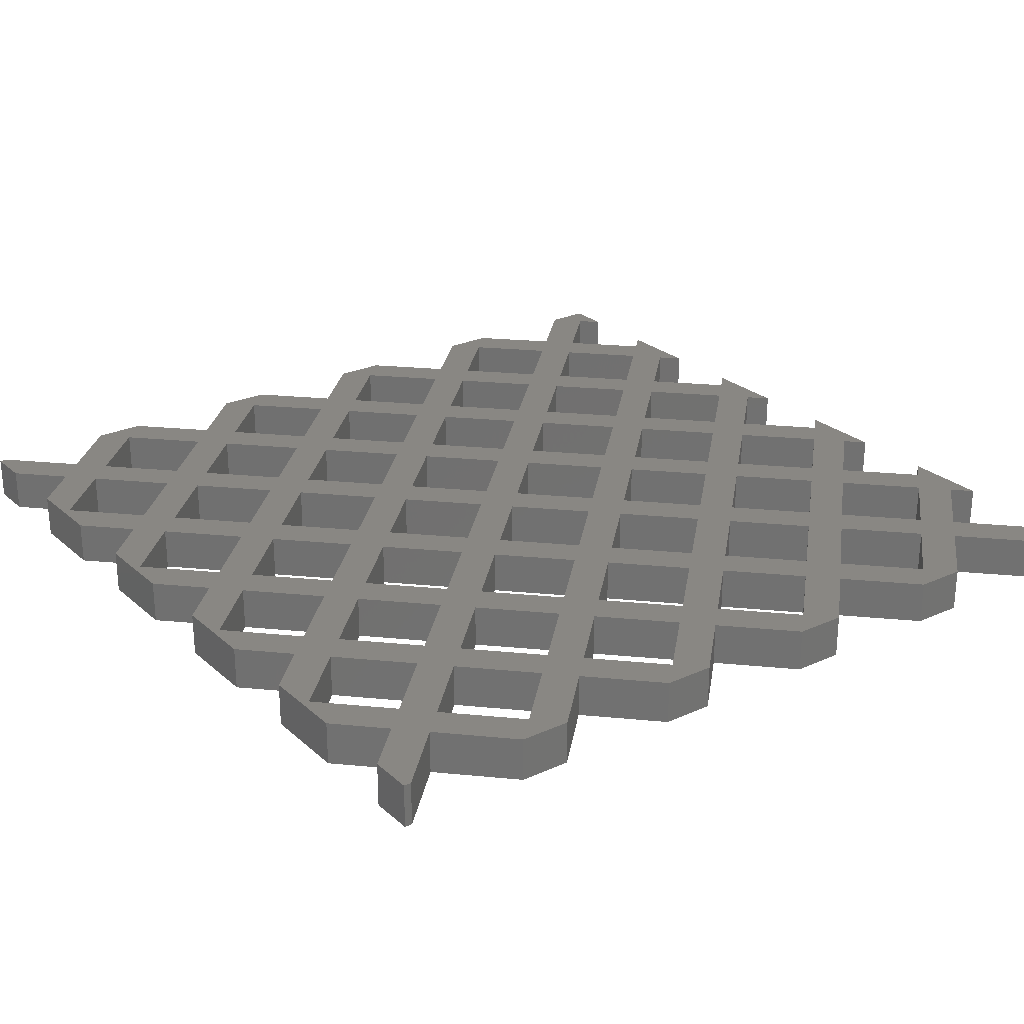
<metadata>
{"format":"stl","ext":"stl","renderer":"f3d","projection":"perspective","resolution":1024,"background":"white","views":[{"elev":25.4,"azim":-126.1,"up":"+Z"}]}
</metadata>
<code>
# stl→obj: 468 verts, 1092 faces
v 0 0 0
v 0 0 1
v 0 1 0
v 0 1 1
v 1 0 0
v 1 0 1
v 0.5858 0.4142 0
v 1.414 2.414 0
v 0 3.828 0
v 0 5 0
v 0.5858 4.414 0
v 1.414 6.414 0
v 0 7.828 0
v 0 9 0
v 0.5858 8.414 0
v 1.414 10.41 0
v 2.586 10.41 0
v 3.414 12.41 0
v 4 13 0
v 0 11.83 0
v 0 13 0
v 0.5858 12.41 0
v 1.414 14.41 0
v 0 15.83 0
v 0 17 0
v 0.5858 16.41 0
v 1.414 18.41 0
v 0 19.83 0
v 0 20 0
v 1 20 0
v 2 19 0
v 4 7.828 0
v 5.414 10.41 0
v 4.586 8.414 0
v 4 19.83 0
v 3 20 0
v 5 20 0
v 2 15 0
v 5.414 18.41 0
v 6 19 0
v 6 17.83 0
v 7 20 0
v 8 19.83 0
v 9 20 0
v 9.414 18.41 0
v 10 19 0
v 2 5.828 0
v 2.586 6.414 0
v 3.414 4.414 0
v 12 19.83 0
v 11 20 0
v 13 20 0
v 13.41 18.41 0
v 12 15.83 0
v 14 19 0
v 15 20 0
v 16 19.83 0
v 17 20 0
v 8.586 8.414 0
v 19 20 0
v 20 20 0
v 18.59 18.41 0
v 20 19.83 0
v 18 17.83 0
v 18 1.828 0
v 20 1 0
v 19.41 0.4142 0
v 19.41 16.41 0
v 20 17 0
v 20 15.83 0
v 18 13.83 0
v 18.59 14.41 0
v 20 13 0
v 19.41 12.41 0
v 20 11.83 0
v 16 9 0
v 18.59 10.41 0
v 18 9.828 0
v 20 9 0
v 19.41 8.414 0
v 20 7.828 0
v 17.41 6.414 0
v 18.59 6.414 0
v 18 5.828 0
v 20 5 0
v 19.41 4.414 0
v 20 3.828 0
v 17.41 2.414 0
v 18.59 2.414 0
v 20 0 0
v 17 0 0
v 15 0 0
v 16.59 0.4142 0
v 19 0 0
v 10 1.828 0
v 12 1 0
v 11.41 0.4142 0
v 16 1 0
v 11.41 4.414 0
v 12.59 4.414 0
v 12 3.828 0
v 9.414 2.414 0
v 8 1 0
v 15.41 0.4142 0
v 12.59 0.4142 0
v 14 1.828 0
v 16 17 0
v 15.41 16.41 0
v 14 17.83 0
v 7.414 0.4142 0
v 8.586 0.4142 0
v 7 0 0
v 15.41 4.414 0
v 16 3.828 0
v 14 3 0
v 2 1.828 0
v 4 5 0
v 2.586 2.414 0
v 3.414 0.4142 0
v 4.586 0.4142 0
v 3 0 0
v 17.41 10.41 0
v 8 3.828 0
v 10 3 0
v 4 1 0
v 6 1.828 0
v 11 0 0
v 10.59 2.414 0
v 2 13.83 0
v 2.586 14.41 0
v 2 3 0
v 3.414 8.414 0
v 5.414 14.41 0
v 4.586 12.41 0
v 4 11.83 0
v 5.414 6.414 0
v 4 9 0
v 6 13.83 0
v 7.414 16.41 0
v 6.586 14.41 0
v 2 7 0
v 16 11.83 0
v 18 11 0
v 2 9.828 0
v 2 11 0
v 8.586 16.41 0
v 11.41 16.41 0
v 8.586 12.41 0
v 10 15 0
v 2 17.83 0
v 6 15 0
v 10 11 0
v 8 11.83 0
v 4 17 0
v 3.414 16.41 0
v 2.586 18.41 0
v 6.586 18.41 0
v 4.586 16.41 0
v 4 15.83 0
v 8 17 0
v 6.586 10.41 0
v 9.414 14.41 0
v 8 15.83 0
v 7.414 12.41 0
v 6 11 0
v 6 3 0
v 4 3.828 0
v 4.586 4.414 0
v 6 5.828 0
v 18 19 0
v 8 5 0
v 7.414 4.414 0
v 6.586 6.414 0
v 6 9.828 0
v 14 5.828 0
v 16 5 0
v 9.414 10.41 0
v 10 17.83 0
v 12 5 0
v 14.59 6.414 0
v 8 13 0
v 14 9.828 0
v 15.41 8.414 0
v 12.59 16.41 0
v 6 7 0
v 8 7.828 0
v 9.414 6.414 0
v 10 7 0
v 7.414 8.414 0
v 8 9 0
v 10.59 14.41 0
v 6.586 2.414 0
v 5.414 2.414 0
v 8.586 4.414 0
v 10 5.828 0
v 18 7 0
v 12 17 0
v 10 9.828 0
v 11.41 8.414 0
v 12 9 0
v 10.59 10.41 0
v 10 13.83 0
v 11.41 12.41 0
v 13 0 0
v 9 0 0
v 14.59 2.414 0
v 13.41 2.414 0
v 14 7 0
v 13.41 6.414 0
v 12 13 0
v 12 11.83 0
v 14 11 0
v 13.41 10.41 0
v 12.59 12.41 0
v 10.59 6.414 0
v 12 7.828 0
v 13.41 14.41 0
v 10.59 18.41 0
v 14.59 10.41 0
v 18 3 0
v 16.59 4.414 0
v 12.59 8.414 0
v 14 13.83 0
v 15.41 12.41 0
v 16 13 0
v 14.59 14.41 0
v 14 15 0
v 17.41 18.41 0
v 16.59 12.41 0
v 16 15.83 0
v 17.41 14.41 0
v 18 15 0
v 16.59 16.41 0
v 14.59 18.41 0
v 16 7.828 0
v 16.59 8.414 0
v 5 0 0
v 1.414 2.414 1
v 0.5858 0.4142 1
v 2 1.828 1
v 19.41 4.414 1
v 18 3 1
v 20 3.828 1
v 5 0 1
v 3.414 0.4142 1
v 3 0 1
v 4.586 0.4142 1
v 4 1 1
v 6 7 1
v 4 7.828 1
v 5.414 6.414 1
v 9 0 1
v 6 1.828 1
v 7.414 0.4142 1
v 7 0 1
v 8.586 0.4142 1
v 8 1 1
v 6.586 2.414 1
v 13 0 1
v 10 1.828 1
v 11.41 0.4142 1
v 11 0 1
v 12.59 0.4142 1
v 12 1 1
v 10.59 2.414 1
v 17 0 1
v 14 1.828 1
v 15.41 0.4142 1
v 15 0 1
v 16.59 0.4142 1
v 16 1 1
v 14.59 2.414 1
v 20 0 1
v 18 1.828 1
v 19.41 0.4142 1
v 19 0 1
v 20 1 1
v 18.59 2.414 1
v 16 17 1
v 14 17.83 1
v 15.41 16.41 1
v 13.41 2.414 1
v 10 3 1
v 8.586 4.414 1
v 8 3.828 1
v 6 3 1
v 10 11 1
v 8.586 12.41 1
v 8 11.83 1
v 10 9.828 1
v 11.41 8.414 1
v 12 9 1
v 18 15 1
v 16.59 16.41 1
v 16 15.83 1
v 20 19.83 1
v 18.59 18.41 1
v 20 20 1
v 18 19 1
v 17.41 18.41 1
v 19 20 1
v 2 3 1
v 0.5858 4.414 1
v 0 3.828 1
v 12 3.828 1
v 9.414 10.41 1
v 10.59 10.41 1
v 5.414 18.41 1
v 4 17 1
v 4 15.83 1
v 6 17.83 1
v 6.586 18.41 1
v 7 20 1
v 1 20 1
v 0 20 1
v 0 19.83 1
v 2 19 1
v 1.414 18.41 1
v 2.586 6.414 1
v 5.414 10.41 1
v 1.414 6.414 1
v 9.414 2.414 1
v 0 11.83 1
v 1.414 10.41 1
v 0.5858 12.41 1
v 2 7 1
v 2.586 14.41 1
v 3.414 16.41 1
v 0 9 1
v 0 7.828 1
v 2.586 10.41 1
v 4 13 1
v 3.414 12.41 1
v 4.586 16.41 1
v 6 19 1
v 1.414 14.41 1
v 0 13 1
v 2 13.83 1
v 3.414 4.414 1
v 2.586 2.414 1
v 0.5858 8.414 1
v 2 11 1
v 4 5 1
v 5.414 2.414 1
v 0 5 1
v 4 11.83 1
v 7.414 4.414 1
v 2 17.83 1
v 2.586 18.41 1
v 2 9.828 1
v 3 20 1
v 0 15.83 1
v 0.5858 16.41 1
v 4 19.83 1
v 7.414 12.41 1
v 6 11 1
v 10 7 1
v 8.586 8.414 1
v 8 7.828 1
v 12 11.83 1
v 13.41 10.41 1
v 14 11 1
v 17.41 14.41 1
v 8 9 1
v 6.586 10.41 1
v 6 9.828 1
v 17.41 10.41 1
v 16 9 1
v 18.59 10.41 1
v 16 13 1
v 15.41 12.41 1
v 20 15.83 1
v 5.414 14.41 1
v 4.586 12.41 1
v 2 5.828 1
v 2 15 1
v 4 9 1
v 3.414 8.414 1
v 9.414 6.414 1
v 8 5 1
v 10.59 6.414 1
v 5 20 1
v 10 15 1
v 8 15.83 1
v 9.414 14.41 1
v 18 17.83 1
v 19.41 16.41 1
v 20 17 1
v 6.586 6.414 1
v 6 5.828 1
v 15.41 4.414 1
v 14 3 1
v 16 3.828 1
v 10 5.828 1
v 7.414 8.414 1
v 4.586 8.414 1
v 8 13 1
v 18 9.828 1
v 19.41 8.414 1
v 20 9 1
v 8.586 16.41 1
v 11 20 1
v 10 19 1
v 7.414 16.41 1
v 6 15 1
v 18 7 1
v 20 7.828 1
v 8 19.83 1
v 9.414 18.41 1
v 9 20 1
v 10 17.83 1
v 20 11.83 1
v 4 3.828 1
v 4.586 4.414 1
v 6 13.83 1
v 6.586 14.41 1
v 14 19 1
v 11.41 4.414 1
v 8 17 1
v 14 15 1
v 12.59 16.41 1
v 12 15.83 1
v 13.41 6.414 1
v 12 5 1
v 14 5.828 1
v 12.59 4.414 1
v 12 7.828 1
v 18 13.83 1
v 19.41 12.41 1
v 20 13 1
v 12.59 8.414 1
v 14 7 1
v 11.41 12.41 1
v 18 11 1
v 16.59 12.41 1
v 16 11.83 1
v 15 20 1
v 10 13.83 1
v 12 13 1
v 11.41 16.41 1
v 10.59 18.41 1
v 12 17 1
v 12 19.83 1
v 13.41 18.41 1
v 13 20 1
v 13.41 14.41 1
v 10.59 14.41 1
v 18.59 14.41 1
v 12.59 12.41 1
v 14 13.83 1
v 16.59 8.414 1
v 16 7.828 1
v 17.41 6.414 1
v 16.59 4.414 1
v 14.59 6.414 1
v 14.59 10.41 1
v 14 9.828 1
v 15.41 8.414 1
v 17.41 2.414 1
v 16 5 1
v 14.59 14.41 1
v 14.59 18.41 1
v 18.59 6.414 1
v 16 19.83 1
v 17 20 1
v 18 5.828 1
v 20 5 1
v 0 17 1
f 1 2 3
f 3 2 4
f 2 1 5
f 6 2 5
f 1 7 5
f 7 3 8
f 8 9 10
f 11 10 12
f 12 13 14
f 15 14 16
f 17 18 19
f 16 20 21
f 22 21 23
f 23 24 25
f 26 25 27
f 27 28 29
f 27 29 30
f 27 30 31
f 32 33 34
f 35 36 37
f 22 23 38
f 39 37 40
f 41 40 42
f 43 42 44
f 45 44 46
f 47 48 49
f 50 51 52
f 50 52 53
f 54 55 56
f 57 56 58
f 59 60 61
f 62 61 63
f 64 61 62
f 65 66 67
f 68 69 70
f 71 72 73
f 74 73 75
f 76 75 77
f 78 77 79
f 80 79 81
f 82 81 83
f 84 83 85
f 86 85 87
f 88 87 89
f 65 89 66
f 67 66 90
f 91 92 93
f 94 67 90
f 95 96 97
f 93 98 65
f 99 100 101
f 102 95 103
f 104 93 92
f 105 96 106
f 107 108 109
f 110 111 112
f 105 97 96
f 113 114 115
f 111 103 95
f 116 117 118
f 119 120 121
f 122 75 76
f 123 124 102
f 120 125 126
f 97 105 127
f 102 128 95
f 1 3 7
f 129 130 18
f 8 10 11
f 131 8 11
f 132 48 47
f 133 134 135
f 32 34 136
f 137 132 17
f 138 139 140
f 12 14 15
f 141 12 15
f 142 143 122
f 18 144 145
f 146 46 51
f 147 148 149
f 48 137 32
f 16 21 22
f 145 16 22
f 31 36 150
f 139 138 151
f 152 153 148
f 26 27 31
f 26 31 150
f 23 25 26
f 38 23 26
f 154 155 156
f 41 42 157
f 39 158 159
f 125 116 118
f 17 19 135
f 155 129 38
f 160 139 41
f 19 18 130
f 130 155 159
f 22 38 129
f 161 162 153
f 49 116 131
f 7 8 131
f 11 12 141
f 11 141 47
f 45 163 160
f 134 133 151
f 164 34 165
f 165 33 134
f 155 130 129
f 150 156 155
f 133 135 19
f 18 17 144
f 15 16 145
f 144 17 132
f 117 49 48
f 36 156 150
f 159 155 154
f 35 37 39
f 166 167 168
f 39 159 154
f 157 42 43
f 169 168 170
f 171 72 172
f 173 169 170
f 164 174 34
f 171 169 173
f 175 176 113
f 177 168 167
f 33 32 137
f 146 51 178
f 134 151 138
f 71 73 74
f 175 179 180
f 162 161 181
f 140 160 163
f 159 158 133
f 182 76 183
f 165 34 33
f 174 164 161
f 158 40 41
f 158 39 40
f 184 56 109
f 118 185 167
f 149 153 162
f 156 36 35
f 186 173 170
f 187 72 171
f 188 72 187
f 48 132 137
f 7 131 116
f 167 189 190
f 149 163 146
f 135 134 33
f 15 145 144
f 132 47 141
f 161 164 181
f 174 161 189
f 76 77 183
f 146 163 46
f 191 55 54
f 192 193 123
f 138 140 164
f 43 44 45
f 163 45 46
f 188 186 59
f 194 166 195
f 118 136 185
f 196 81 82
f 197 147 178
f 198 59 61
f 199 72 188
f 200 72 199
f 193 192 126
f 201 198 61
f 202 148 55
f 168 177 152
f 168 152 203
f 191 202 55
f 200 198 201
f 181 164 140
f 136 118 117
f 160 41 157
f 186 170 60
f 186 60 59
f 204 127 105
f 120 119 125
f 96 95 128
f 205 112 111
f 189 167 185
f 206 207 115
f 208 77 209
f 210 202 191
f 211 201 61
f 212 70 213
f 169 171 172
f 214 211 61
f 215 172 216
f 153 149 148
f 168 203 210
f 168 210 217
f 78 79 80
f 151 133 158
f 178 51 218
f 148 147 197
f 53 52 55
f 148 197 53
f 148 53 55
f 218 51 50
f 100 99 175
f 99 101 124
f 101 115 207
f 76 182 219
f 176 83 113
f 220 114 221
f 179 175 99
f 212 211 214
f 172 222 216
f 183 77 208
f 195 179 99
f 209 180 179
f 172 182 222
f 223 214 61
f 224 70 212
f 225 70 224
f 226 223 61
f 160 140 139
f 54 56 184
f 168 217 227
f 57 58 228
f 168 227 108
f 84 85 86
f 128 102 124
f 177 167 190
f 98 106 206
f 207 206 106
f 111 110 103
f 220 87 88
f 197 178 218
f 80 81 196
f 208 216 222
f 206 115 114
f 176 175 180
f 225 223 226
f 172 219 182
f 149 162 163
f 124 123 194
f 216 208 209
f 172 229 142
f 172 142 219
f 230 226 61
f 231 70 225
f 232 70 231
f 233 230 61
f 109 56 234
f 168 108 107
f 228 58 170
f 168 107 228
f 168 228 170
f 234 56 57
f 221 113 84
f 235 196 82
f 86 87 220
f 196 235 236
f 88 89 65
f 107 109 234
f 113 83 84
f 143 142 229
f 209 236 235
f 113 221 114
f 114 220 88
f 209 77 78
f 209 78 236
f 232 230 233
f 122 143 75
f 143 74 75
f 172 72 71
f 172 71 229
f 68 70 232
f 115 101 100
f 233 61 64
f 64 62 69
f 93 104 98
f 88 65 98
f 106 98 104
f 126 103 110
f 207 106 96
f 180 209 235
f 237 121 120
f 227 217 54
f 82 83 176
f 210 203 202
f 152 177 153
f 190 189 161
f 185 136 34
f 117 116 49
f 167 166 193
f 186 188 187
f 213 70 72
f 213 72 200
f 211 212 213
f 230 232 231
f 64 69 68
f 223 225 224
f 179 195 215
f 172 215 195
f 128 124 101
f 172 195 166
f 123 193 194
f 166 194 193
f 198 200 199
f 227 54 184
f 103 126 192
f 193 126 125
f 116 125 119
f 3 4 8
f 8 4 238
f 239 2 6
f 4 2 239
f 240 4 239
f 241 242 243
f 244 240 245
f 244 245 246
f 247 240 244
f 248 240 247
f 249 250 251
f 252 253 254
f 252 254 255
f 256 253 252
f 257 253 256
f 257 258 253
f 259 260 261
f 259 261 262
f 263 260 259
f 264 260 263
f 264 265 260
f 266 267 268
f 266 268 269
f 270 267 266
f 271 267 270
f 271 272 267
f 273 274 275
f 273 275 276
f 277 274 273
f 278 274 277
f 279 280 281
f 282 264 267
f 283 284 285
f 258 285 286
f 287 288 289
f 290 291 292
f 293 294 295
f 296 4 297
f 298 4 296
f 299 300 298
f 238 4 298
f 301 299 298
f 302 303 304
f 265 305 283
f 287 289 306
f 292 307 290
f 308 309 310
f 311 312 313
f 314 315 316
f 317 314 318
f 319 250 320
f 321 304 303
f 322 260 265
f 323 324 325
f 303 326 321
f 327 309 328
f 324 329 330
f 331 332 333
f 334 311 335
f 336 337 323
f 302 238 298
f 328 338 327
f 339 302 298
f 248 340 240
f 341 342 324
f 343 339 298
f 334 335 308
f 344 253 258
f 321 345 304
f 331 346 332
f 282 267 272
f 240 340 4
f 326 341 321
f 347 286 285
f 348 328 349
f 322 257 260
f 336 323 325
f 333 342 350
f 327 310 309
f 351 317 348
f 352 336 353
f 349 354 351
f 349 351 348
f 353 317 318
f 253 248 247
f 355 356 250
f 357 358 359
f 360 361 362
f 295 363 293
f 364 365 366
f 251 343 298
f 367 368 369
f 370 371 372
f 265 283 322
f 249 251 298
f 373 346 374
f 332 327 333
f 342 325 324
f 338 333 327
f 343 319 375
f 333 350 331
f 356 320 250
f 325 376 336
f 377 378 319
f 344 248 253
f 325 338 376
f 379 380 381
f 354 308 382
f 382 351 354
f 310 373 334
f 335 382 308
f 383 384 385
f 385 366 365
f 386 387 388
f 297 386 388
f 389 4 390
f 391 392 393
f 380 347 394
f 395 249 298
f 350 378 331
f 355 250 396
f 397 396 366
f 364 395 298
f 398 399 400
f 401 402 403
f 404 405 374
f 341 350 342
f 309 349 328
f 384 401 403
f 399 406 407
f 347 285 284
f 308 310 334
f 313 335 311
f 408 409 410
f 260 257 256
f 364 366 395
f 377 331 378
f 258 286 344
f 401 411 402
f 367 369 412
f 359 4 389
f 358 4 359
f 413 414 4
f 306 364 298
f 415 416 404
f 397 415 355
f 378 326 375
f 417 365 289
f 287 306 298
f 418 283 305
f 419 311 404
f 420 421 422
f 356 374 320
f 419 404 416
f 373 332 346
f 403 416 384
f 383 385 365
f 409 419 416
f 284 394 347
f 423 424 425
f 408 313 312
f 410 313 408
f 403 409 416
f 403 410 409
f 426 424 418
f 397 416 415
f 381 427 379
f 428 429 430
f 427 431 379
f 290 4 358
f 432 431 427
f 307 4 290
f 433 287 298
f 434 435 436
f 417 289 288
f 376 353 336
f 437 417 438
f 439 433 298
f 272 393 392
f 440 383 365
f 392 426 305
f 343 375 339
f 419 312 311
f 404 374 415
f 441 402 411
f 442 440 365
f 443 444 445
f 267 264 263
f 427 423 432
f 424 381 394
f 413 344 286
f 442 411 440
f 346 320 374
f 420 422 446
f 285 322 283
f 439 447 438
f 357 379 431
f 436 367 434
f 431 291 357
f 394 418 424
f 359 379 357
f 448 292 291
f 371 362 448
f 360 4 307
f 426 425 424
f 449 4 360
f 448 361 292
f 450 371 370
f 446 439 298
f 328 376 338
f 437 438 447
f 302 304 238
f 421 437 422
f 420 446 298
f 406 451 452
f 444 442 365
f 452 453 406
f 443 402 441
f 391 393 454
f 445 402 443
f 417 444 365
f 417 445 444
f 423 425 455
f 394 381 380
f 418 305 426
f 455 452 432
f 362 449 360
f 286 414 413
f 448 428 430
f 456 291 457
f 369 458 432
f 459 274 278
f 448 362 361
f 450 4 449
f 460 455 425
f 461 4 450
f 372 371 448
f 414 390 4
f 281 420 298
f 280 437 421
f 459 271 274
f 462 437 280
f 279 281 298
f 272 392 282
f 274 271 270
f 249 396 250
f 393 459 242
f 305 282 392
f 243 459 278
f 370 461 450
f 368 456 457
f 457 458 368
f 369 398 400
f 451 432 452
f 407 453 463
f 425 391 460
f 369 368 458
f 436 291 456
f 435 291 436
f 439 438 433
f 340 413 4
f 388 387 372
f 295 4 461
f 294 4 295
f 372 363 370
f 380 389 390
f 300 279 298
f 464 300 465
f 464 437 462
f 242 454 393
f 465 437 464
f 465 300 299
f 454 466 460
f 243 242 459
f 453 460 463
f 279 462 280
f 390 347 380
f 463 466 467
f 463 460 466
f 467 241 243
f 454 460 391
f 407 406 453
f 466 241 467
f 398 432 451
f 369 432 398
f 400 399 407
f 455 432 423
f 430 429 412
f 434 367 412
f 428 291 435
f 448 291 428
f 412 429 434
f 431 457 291
f 372 293 363
f 386 4 294
f 297 4 386
f 372 387 293
f 303 375 326
f 330 321 341
f 375 319 378
f 324 330 341
f 353 348 317
f 318 352 353
f 318 468 352
f 316 318 314
f 397 355 396
f 288 438 417
f 447 422 437
f 442 441 411
f 383 401 384
f 385 397 366
f 405 334 373
f 320 377 319
f 374 405 373
f 239 6 5
f 7 239 5
f 239 7 116
f 240 239 116
f 245 240 119
f 119 240 116
f 121 246 119
f 119 246 245
f 246 121 237
f 244 246 237
f 247 244 237
f 120 247 237
f 247 120 126
f 253 247 126
f 254 253 110
f 110 253 126
f 112 255 110
f 110 255 254
f 255 112 205
f 252 255 205
f 256 252 205
f 111 256 205
f 256 111 95
f 260 256 95
f 261 260 97
f 97 260 95
f 127 262 97
f 97 262 261
f 262 127 204
f 259 262 204
f 263 259 204
f 105 263 204
f 263 105 106
f 267 263 106
f 268 267 104
f 104 267 106
f 92 269 104
f 104 269 268
f 269 92 91
f 266 269 91
f 270 266 91
f 93 270 91
f 270 93 65
f 274 270 65
f 275 274 67
f 67 274 65
f 94 276 67
f 67 276 275
f 276 94 90
f 273 276 90
f 273 90 66
f 277 273 66
f 278 277 66
f 89 278 66
f 278 89 87
f 243 278 87
f 243 87 85
f 467 243 85
f 463 467 85
f 83 463 85
f 463 83 81
f 407 463 81
f 407 81 79
f 400 407 79
f 369 400 79
f 77 369 79
f 369 77 75
f 412 369 75
f 412 75 73
f 430 412 73
f 448 430 73
f 72 448 73
f 448 72 70
f 372 448 70
f 372 70 69
f 388 372 69
f 297 388 69
f 62 297 69
f 297 62 63
f 296 297 63
f 296 63 61
f 298 296 61
f 60 301 61
f 61 301 298
f 170 299 60
f 60 299 301
f 465 299 170
f 58 465 170
f 56 437 58
f 58 437 465
f 55 417 56
f 56 417 437
f 445 417 55
f 52 445 55
f 51 402 52
f 52 402 445
f 46 403 51
f 51 403 402
f 410 403 46
f 44 410 46
f 42 313 44
f 44 313 410
f 40 335 42
f 42 335 313
f 382 335 40
f 37 382 40
f 36 351 37
f 37 351 382
f 31 317 36
f 36 317 351
f 314 317 31
f 30 314 31
f 29 315 30
f 30 315 314
f 28 316 29
f 29 316 315
f 318 316 27
f 27 316 28
f 25 468 27
f 27 468 318
f 24 352 25
f 25 352 468
f 336 352 23
f 23 352 24
f 21 337 23
f 23 337 336
f 20 323 21
f 21 323 337
f 324 323 16
f 16 323 20
f 14 329 16
f 16 329 324
f 13 330 14
f 14 330 329
f 321 330 12
f 12 330 13
f 10 345 12
f 12 345 321
f 9 304 10
f 10 304 345
f 238 304 8
f 8 304 9
f 303 302 131
f 11 303 131
f 303 11 47
f 375 303 47
f 339 375 49
f 49 375 47
f 131 302 49
f 49 302 339
f 341 326 141
f 15 341 141
f 341 15 144
f 350 341 144
f 378 350 132
f 132 350 144
f 141 326 132
f 132 326 378
f 325 342 145
f 22 325 145
f 325 22 129
f 338 325 129
f 333 338 18
f 18 338 129
f 145 342 18
f 18 342 333
f 353 376 38
f 26 353 38
f 353 26 150
f 348 353 150
f 328 348 155
f 155 348 150
f 38 376 155
f 155 376 328
f 340 248 125
f 118 340 125
f 340 118 167
f 413 340 167
f 344 413 193
f 193 413 167
f 125 248 193
f 193 248 344
f 319 343 117
f 48 319 117
f 319 48 32
f 250 319 32
f 251 250 136
f 136 250 32
f 117 343 136
f 136 343 251
f 331 377 137
f 17 331 137
f 331 17 135
f 346 331 135
f 320 346 33
f 33 346 135
f 137 377 33
f 33 377 320
f 327 332 19
f 130 327 19
f 327 130 159
f 310 327 159
f 373 310 133
f 133 310 159
f 19 332 133
f 133 332 373
f 349 309 154
f 156 349 154
f 349 156 35
f 354 349 35
f 308 354 39
f 39 354 35
f 154 309 39
f 39 309 308
f 414 286 166
f 168 414 166
f 414 168 169
f 390 414 169
f 347 390 172
f 172 390 169
f 166 286 172
f 172 286 347
f 396 249 185
f 34 396 185
f 396 34 174
f 366 396 174
f 395 366 189
f 189 366 174
f 185 249 189
f 189 249 395
f 374 356 165
f 134 374 165
f 374 134 138
f 415 374 138
f 355 415 164
f 164 415 138
f 165 356 164
f 164 356 355
f 334 405 151
f 158 334 151
f 334 158 41
f 311 334 41
f 404 311 139
f 139 311 41
f 151 405 139
f 139 405 404
f 258 257 103
f 192 258 103
f 258 192 123
f 285 258 123
f 322 285 102
f 102 285 123
f 103 257 102
f 102 257 322
f 389 380 171
f 173 389 171
f 389 173 186
f 359 389 186
f 379 359 187
f 187 359 186
f 171 380 187
f 187 380 379
f 365 364 190
f 161 365 190
f 365 161 153
f 289 365 153
f 306 289 177
f 177 289 153
f 190 364 177
f 177 364 306
f 416 397 181
f 140 416 181
f 416 140 163
f 384 416 163
f 385 384 162
f 162 384 163
f 181 397 162
f 162 397 385
f 312 419 160
f 157 312 160
f 312 157 43
f 408 312 43
f 409 408 45
f 45 408 43
f 160 419 45
f 45 419 409
f 284 283 124
f 194 284 124
f 284 194 195
f 394 284 195
f 418 394 99
f 99 394 195
f 124 283 99
f 99 283 418
f 358 357 188
f 59 358 188
f 358 59 198
f 290 358 198
f 291 290 199
f 199 290 198
f 188 357 199
f 199 357 291
f 288 287 152
f 148 288 152
f 288 148 202
f 438 288 202
f 433 438 203
f 203 438 202
f 152 287 203
f 203 287 433
f 401 383 149
f 146 401 149
f 401 146 178
f 411 401 178
f 440 411 147
f 147 411 178
f 149 383 147
f 147 383 440
f 265 264 96
f 128 265 96
f 265 128 101
f 305 265 101
f 282 305 207
f 207 305 101
f 96 264 207
f 207 264 282
f 381 424 179
f 215 381 179
f 381 215 216
f 427 381 216
f 423 427 209
f 209 427 216
f 179 424 209
f 209 424 423
f 307 292 200
f 201 307 200
f 307 201 211
f 360 307 211
f 361 360 213
f 213 360 211
f 200 292 213
f 213 292 361
f 447 439 210
f 191 447 210
f 447 191 54
f 422 447 54
f 446 422 217
f 217 422 54
f 210 439 217
f 217 439 446
f 441 442 197
f 218 441 197
f 441 218 50
f 443 441 50
f 444 443 53
f 53 443 50
f 197 442 53
f 53 442 444
f 426 392 115
f 100 426 115
f 426 100 175
f 425 426 175
f 391 425 113
f 113 425 175
f 115 392 113
f 113 392 391
f 431 432 208
f 222 431 208
f 431 222 182
f 457 431 182
f 458 457 183
f 183 457 182
f 208 432 183
f 183 432 458
f 449 362 212
f 214 449 212
f 449 214 223
f 450 449 223
f 371 450 224
f 224 450 223
f 212 362 224
f 224 362 371
f 421 420 227
f 184 421 227
f 421 184 109
f 280 421 109
f 281 280 108
f 108 280 109
f 227 420 108
f 108 420 281
f 272 271 98
f 206 272 98
f 272 206 114
f 393 272 114
f 459 393 88
f 88 393 114
f 98 271 88
f 88 271 459
f 455 460 176
f 180 455 176
f 455 180 235
f 452 455 235
f 453 452 82
f 82 452 235
f 176 460 82
f 82 460 453
f 456 368 76
f 219 456 76
f 456 219 142
f 436 456 142
f 367 436 122
f 122 436 142
f 76 368 122
f 122 368 367
f 461 370 225
f 226 461 225
f 461 226 230
f 295 461 230
f 363 295 231
f 231 295 230
f 225 370 231
f 231 370 363
f 462 279 107
f 234 462 107
f 462 234 57
f 464 462 57
f 300 464 228
f 228 464 57
f 107 279 228
f 228 279 300
f 454 242 220
f 221 454 220
f 454 221 84
f 466 454 84
f 241 466 86
f 86 466 84
f 220 242 86
f 86 242 241
f 451 406 196
f 236 451 196
f 451 236 78
f 398 451 78
f 399 398 80
f 80 398 78
f 196 406 80
f 80 406 399
f 435 434 143
f 229 435 143
f 435 229 71
f 428 435 71
f 429 428 74
f 74 428 71
f 143 434 74
f 74 434 429
f 294 293 232
f 233 294 232
f 294 233 64
f 386 294 64
f 387 386 68
f 68 386 64
f 232 293 68
f 68 293 387

</code>
